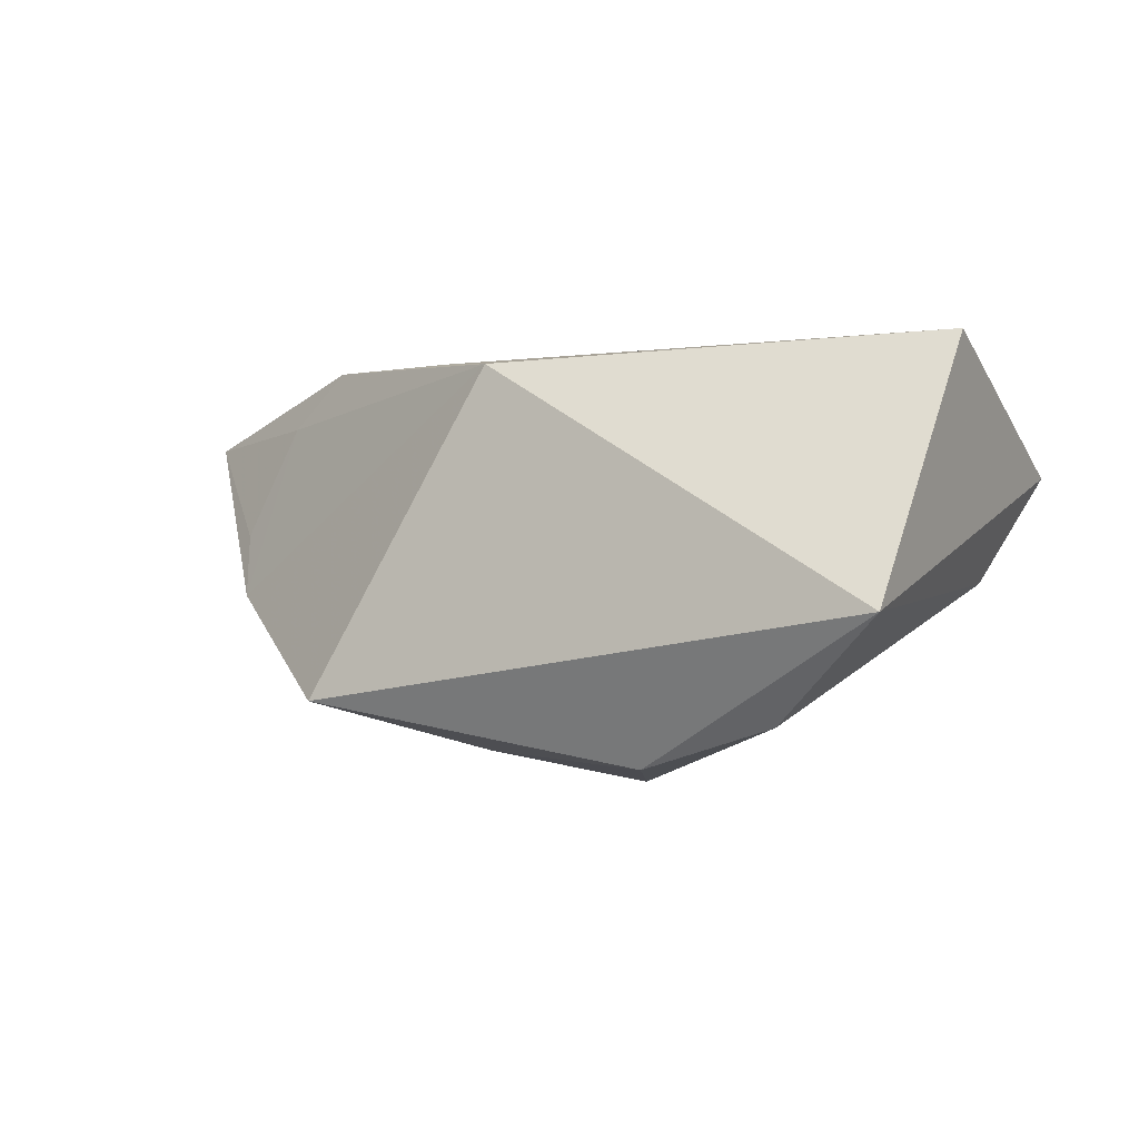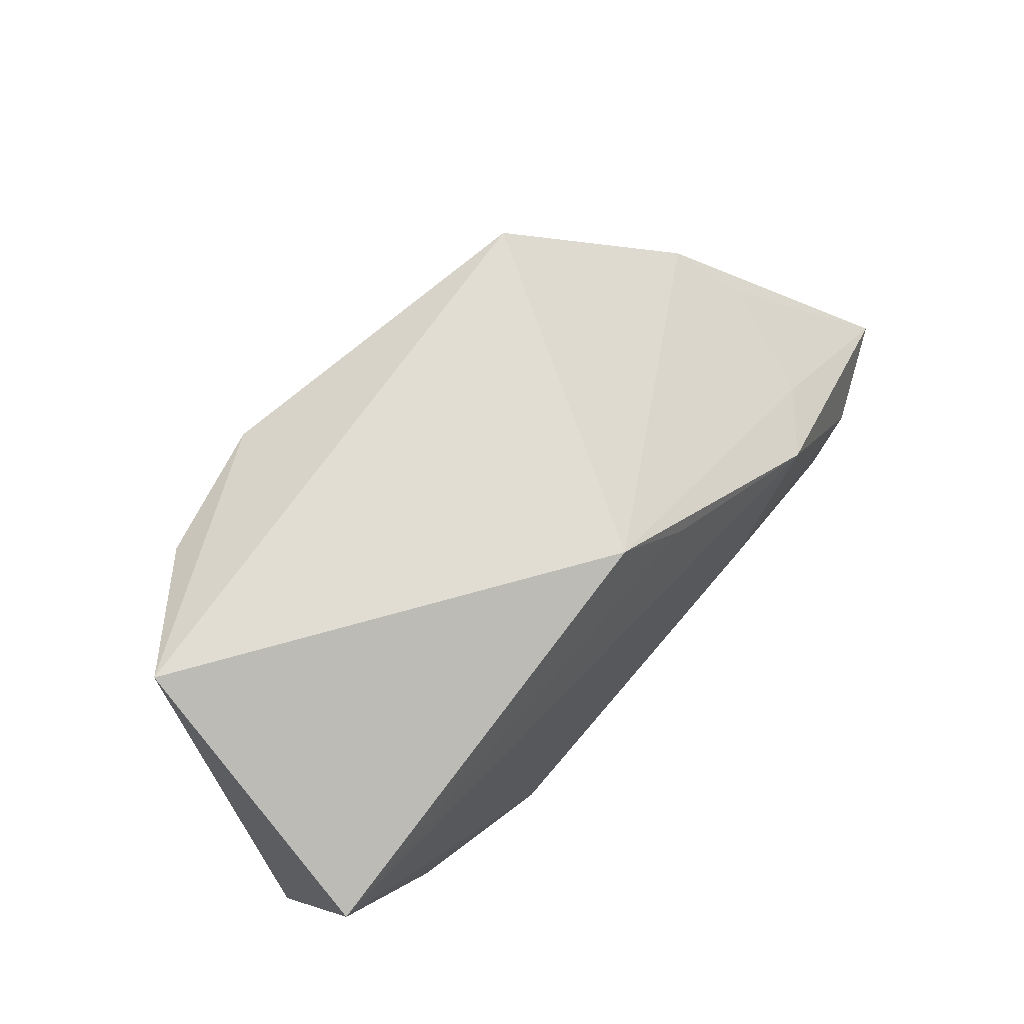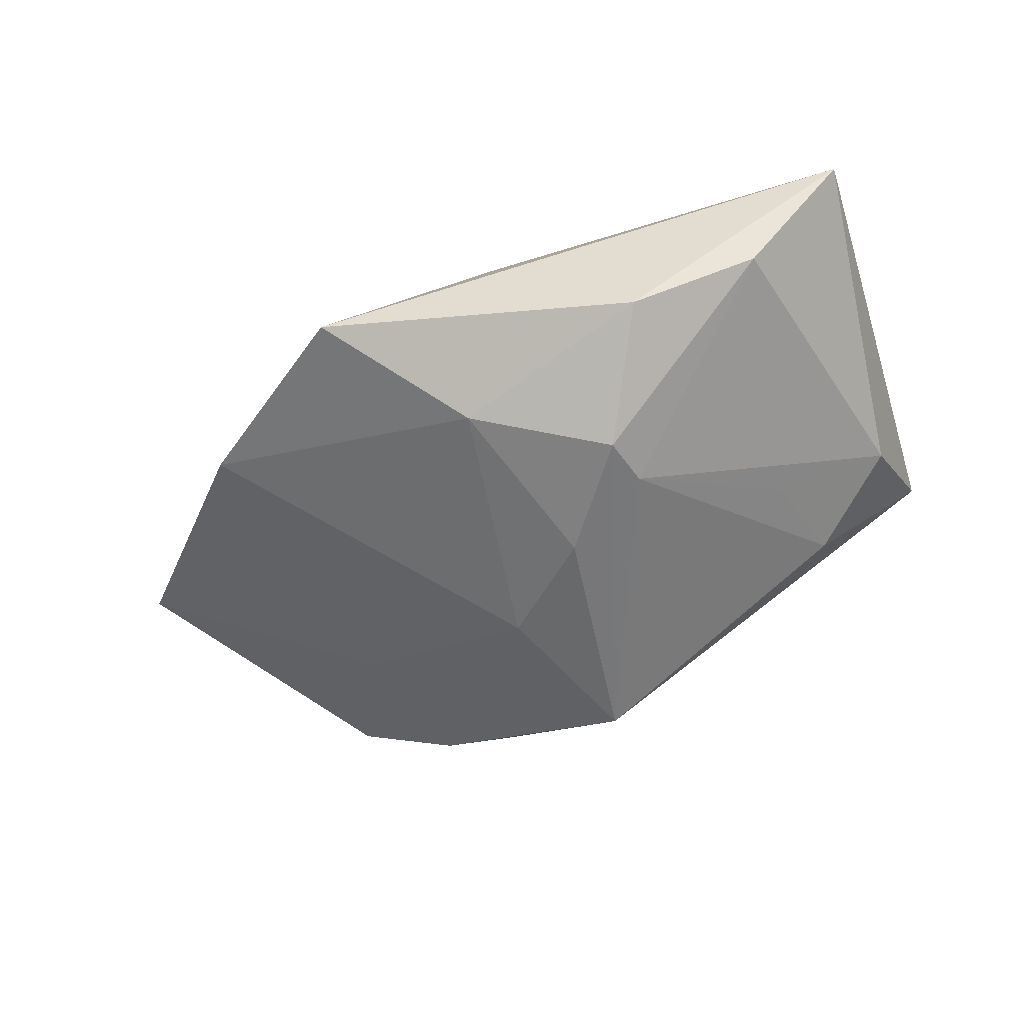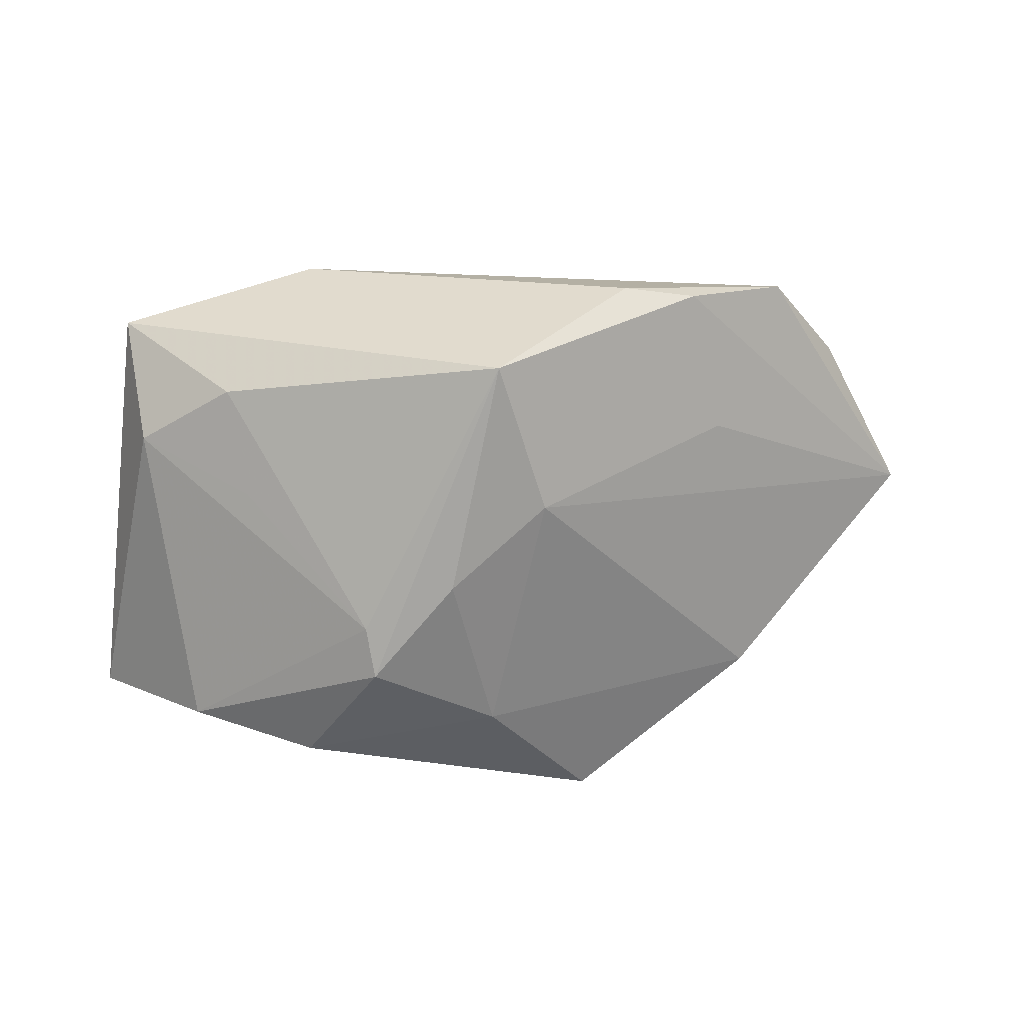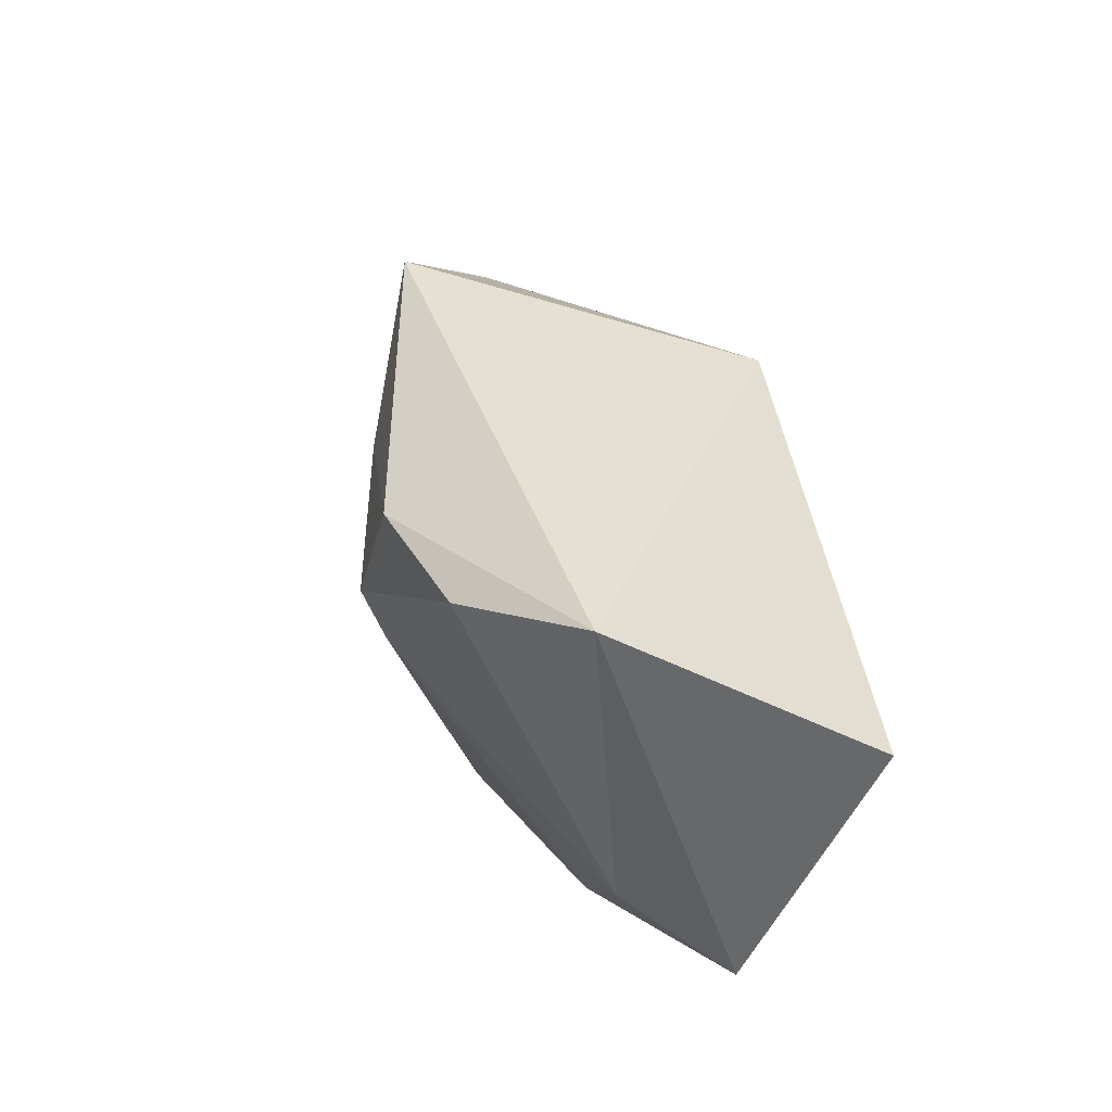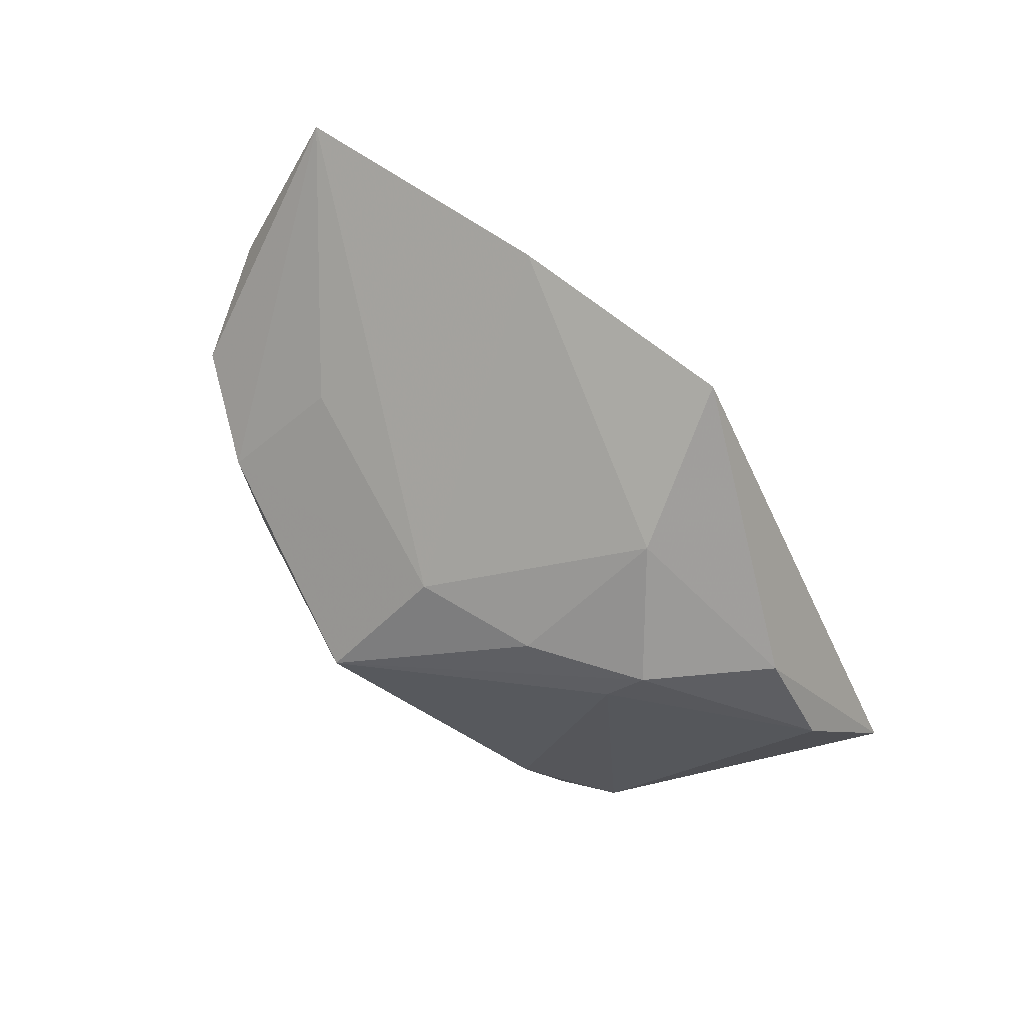
<metadata>
{"format":"obj","ext":"obj","renderer":"f3d","projection":"perspective","resolution":1024,"background":"white","views":[{"elev":-1.0,"azim":-151.8,"up":"+Z"},{"elev":65.1,"azim":-47.9,"up":"+Y"},{"elev":-74.6,"azim":-164.0,"up":"+Z"},{"elev":-54.8,"azim":-8.9,"up":"+Z"},{"elev":39.1,"azim":-99.5,"up":"+Y"},{"elev":-58.0,"azim":113.9,"up":"+Z"}]}
</metadata>
<code>
v 0.002788 -0.03457 -0.01685
v 0.01377 0.01945 0.01996
v 0.01199 -0.01591 -0.0206
v 0.02812 -0.00919 0.02134
v 0.02949 -0.03899 0.002233
v -0.04888 -0.02013 0.006157
v -0.04409 -0.00964 -0.007072
v -0.0284 -0.008183 -0.01541
v 0.04295 -0.03742 0.01165
v -0.03477 -0.01337 0.01936
v 0.01961 -0.03964 0.0005623
v 0.06817 -0.007435 0.01271
v 0.05654 -0.01244 0.01821
v -0.01538 0.02535 -0.02847
v -0.02412 -0.02831 0.0145
v 0.00379 0.02776 0.01866
v -0.04667 0.03235 -0.01039
v 0.02563 0.03235 -0.02117
v 0.0009845 -0.005018 -0.02689
v 0.05424 -0.0257 0.01689
v -0.0157 -0.01937 0.02134
v -0.04945 0.01279 0.02134
v 0.03865 0.005882 0.02122
v -0.03296 -0.02003 -0.008469
v 0.05141 0.009236 -0.0003367
v -0.009933 0.002368 -0.02868
v -0.03213 0.02568 -0.0232
v 0.04661 0.005116 0.01413
v 0.0473 0.01548 -0.008399
v 0.009666 0.01627 -0.02749
v 0.03643 -0.02135 -0.00236
v -0.00779 0.00838 -0.03126
f 18 16 29
f 1 15 6
f 28 29 16
f 14 32 27
f 3 29 12
f 12 31 3
f 21 4 22
f 15 9 21
f 12 28 23
f 23 28 16
f 22 4 23
f 11 15 1
f 11 9 15
f 20 9 12
f 4 21 20
f 20 21 9
f 22 6 10
f 10 6 15
f 10 21 22
f 15 21 10
f 12 29 25
f 25 28 12
f 29 28 25
f 1 32 19
f 19 3 1
f 2 16 22
f 22 23 2
f 2 23 16
f 5 11 1
f 9 11 5
f 1 3 5
f 5 3 31
f 12 9 5
f 5 31 12
f 12 23 13
f 13 20 12
f 13 23 4
f 4 20 13
f 1 6 24
f 6 7 24
f 7 8 24
f 27 32 26
f 26 7 27
f 26 8 7
f 26 24 8
f 26 32 1
f 1 24 26
f 27 7 17
f 17 7 6
f 17 6 22
f 18 14 17
f 17 14 27
f 17 16 18
f 22 16 17
f 3 19 30
f 18 29 30
f 29 3 30
f 30 19 32
f 30 14 18
f 32 14 30

</code>
